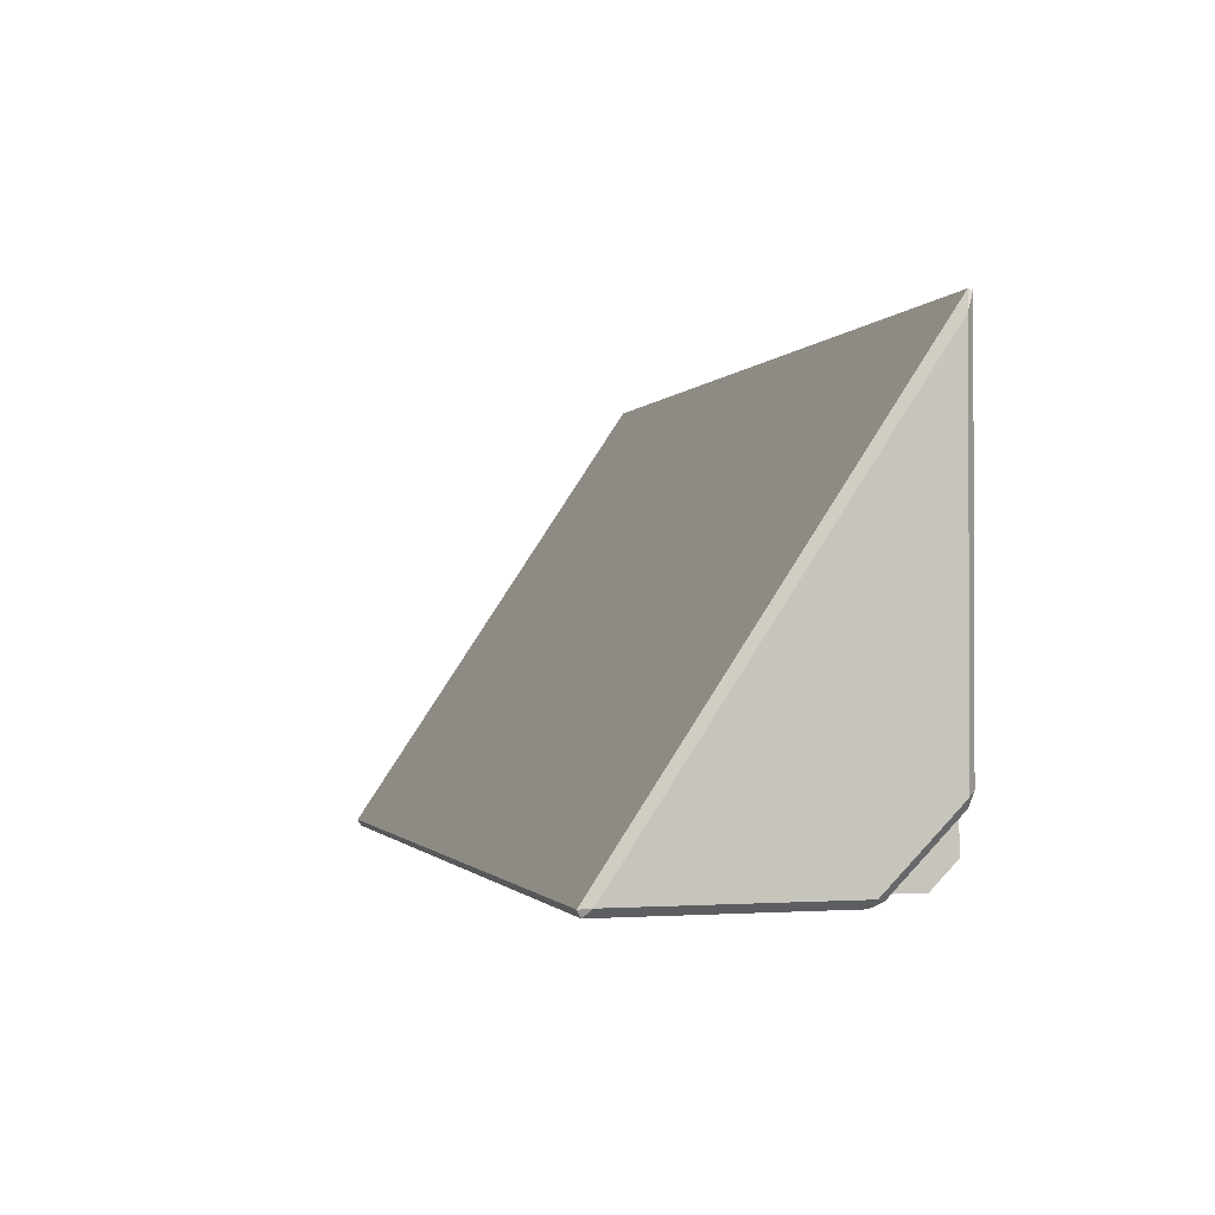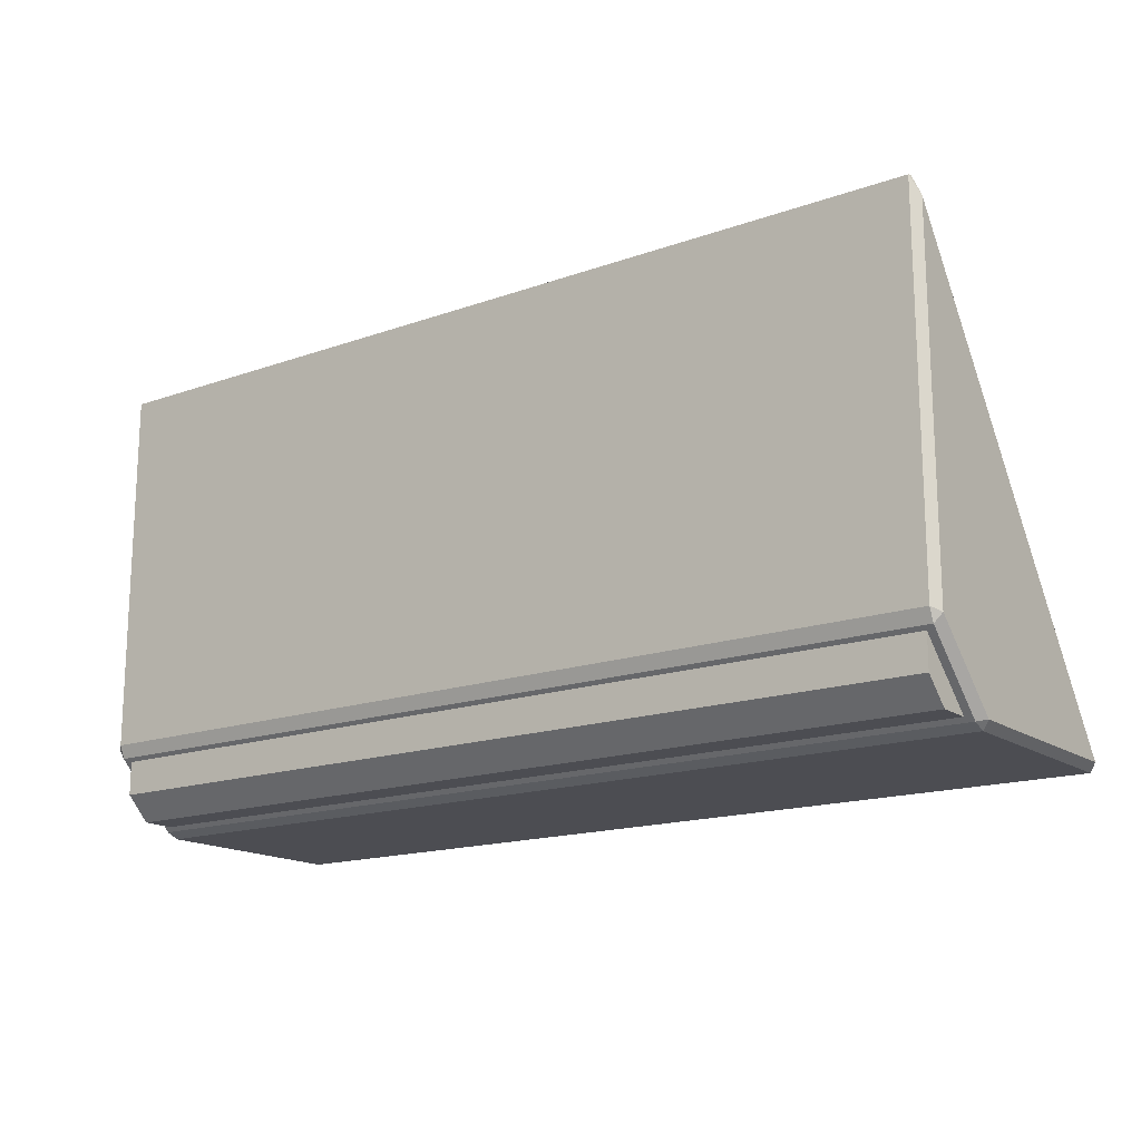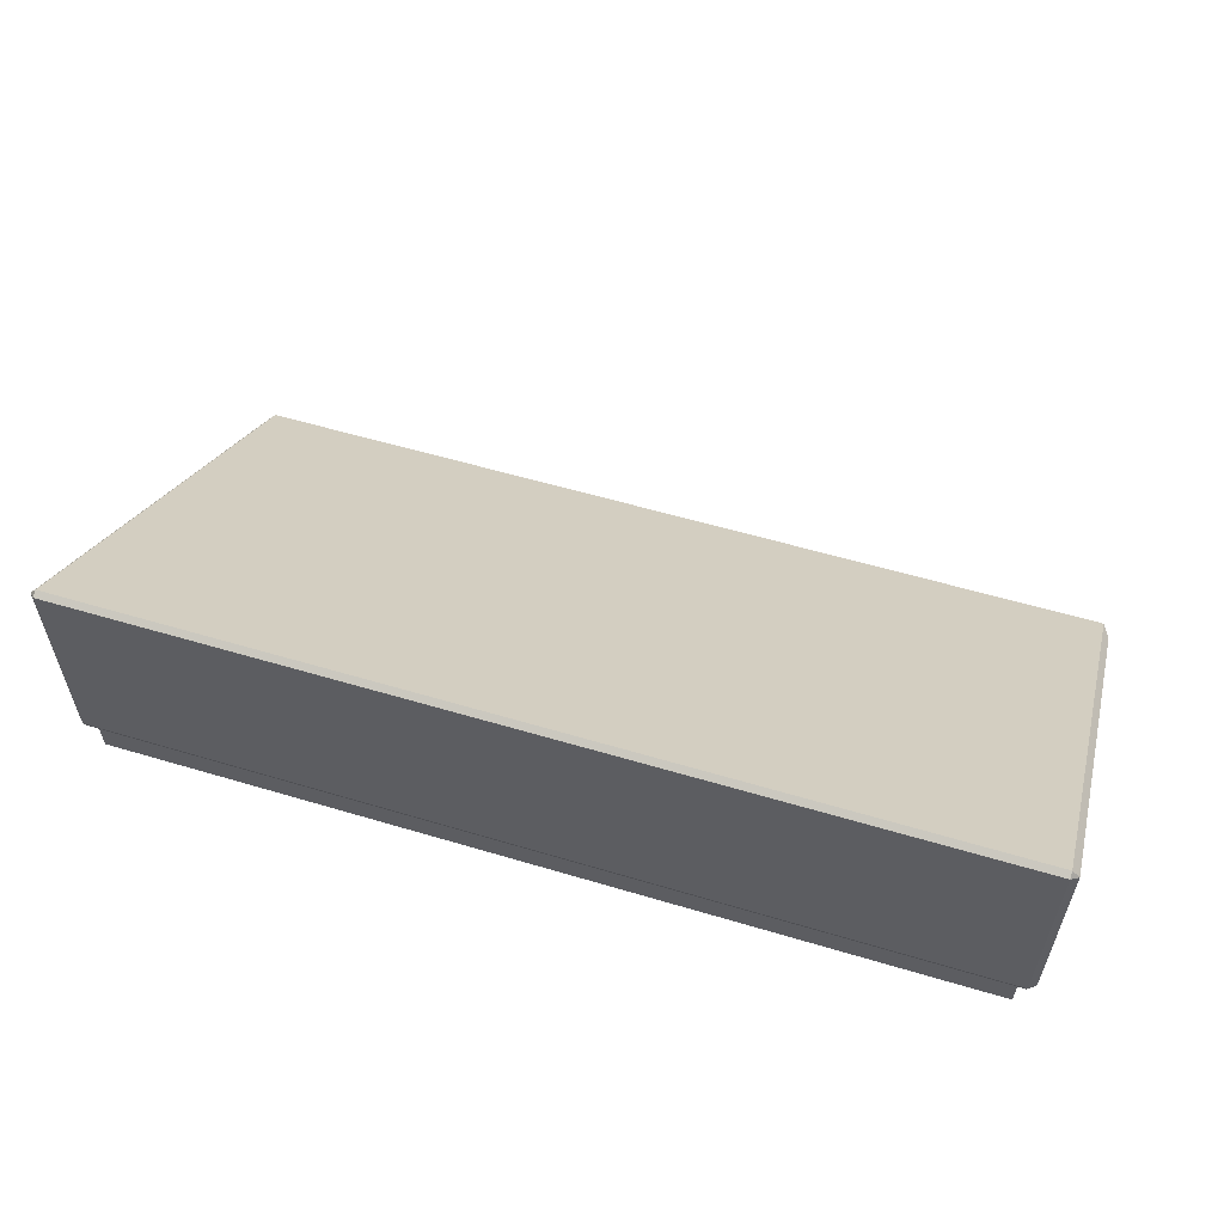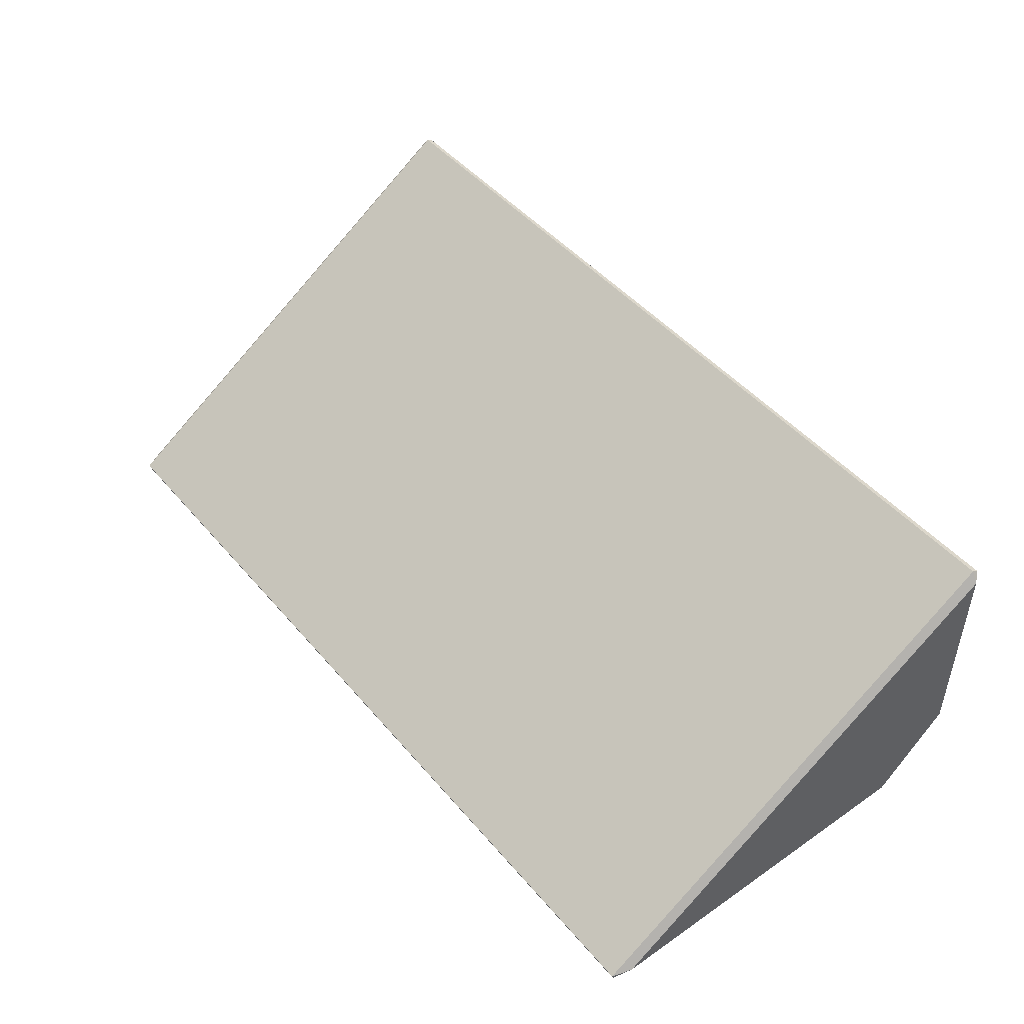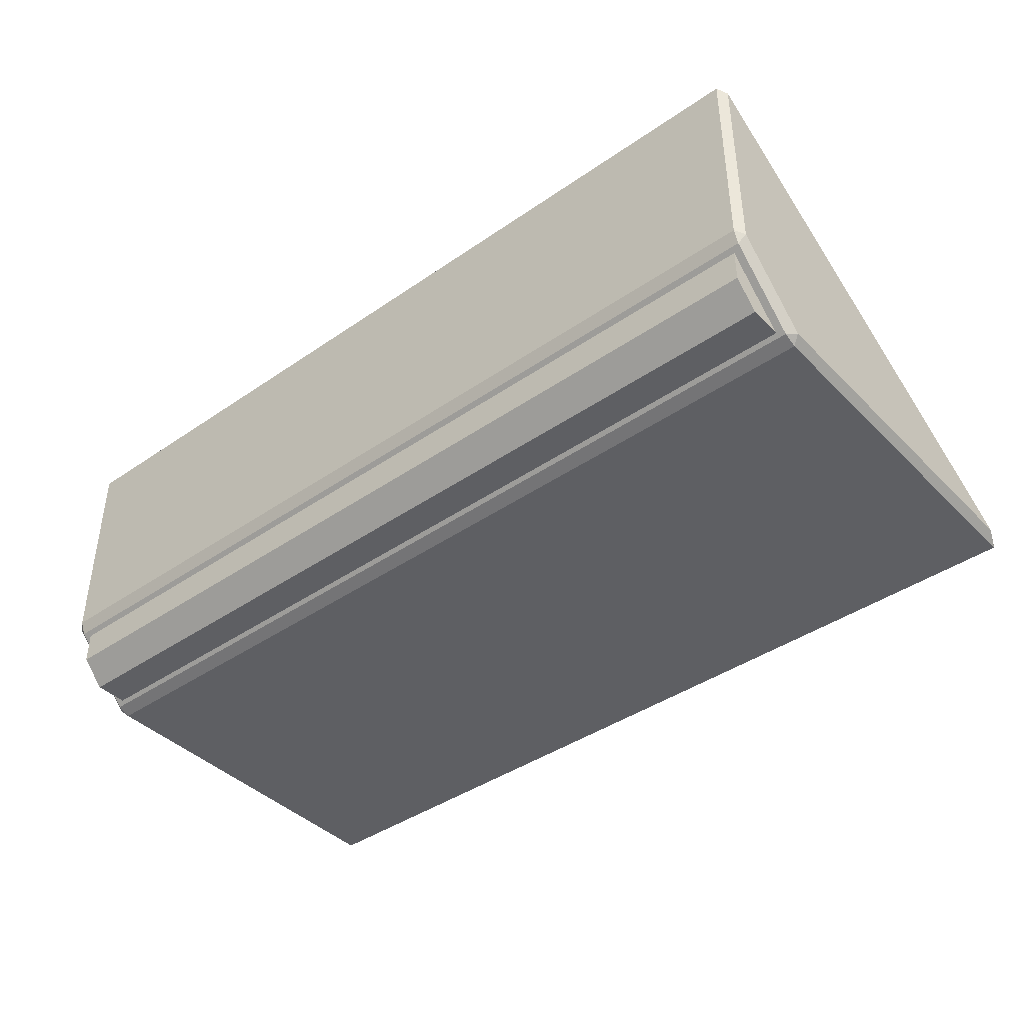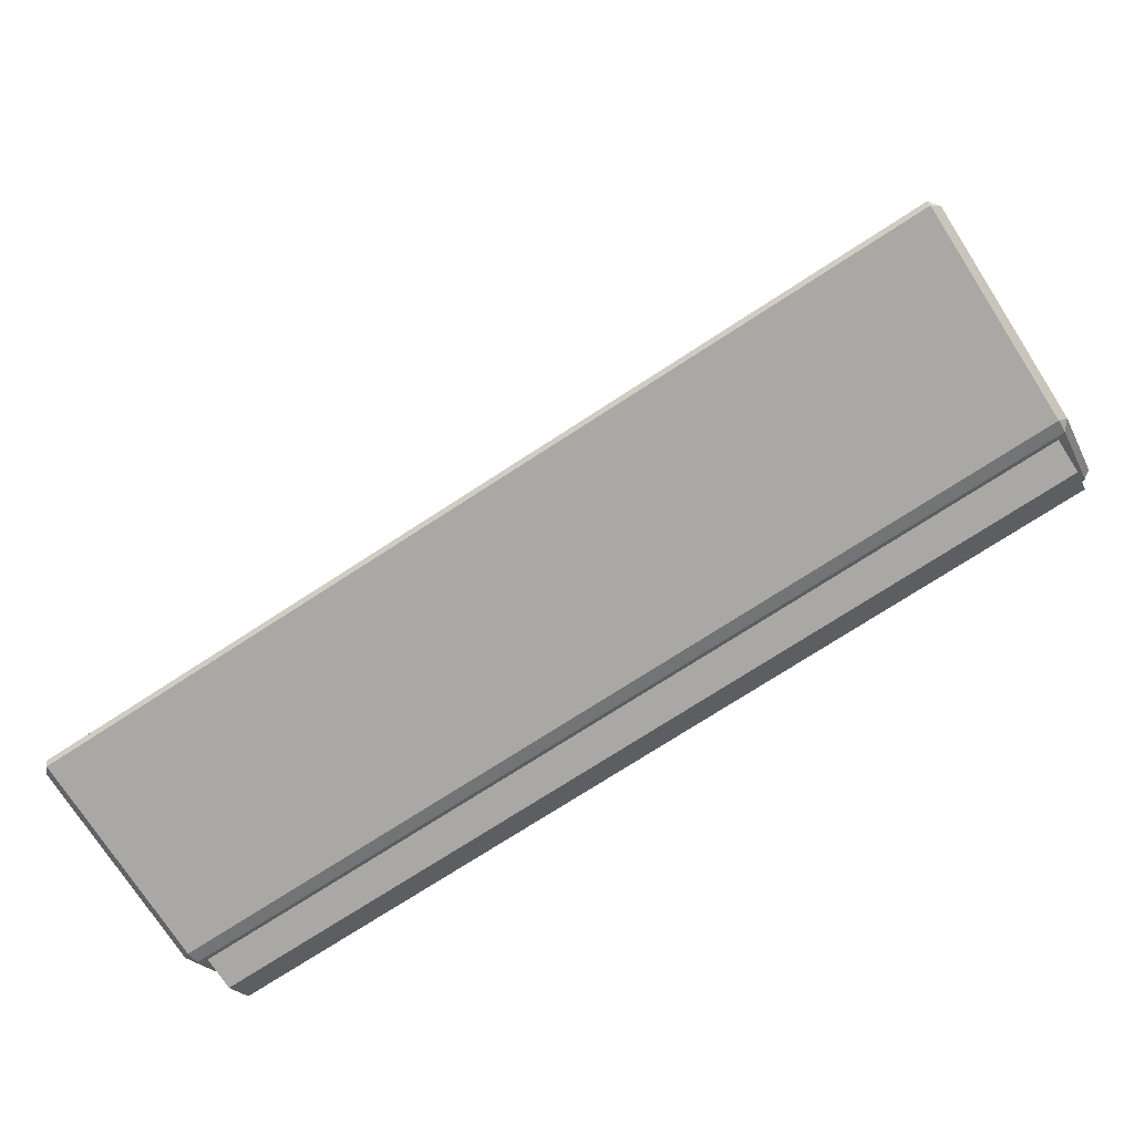
<metadata>
{"format":"obj","ext":"obj","renderer":"f3d","projection":"perspective","resolution":1024,"background":"white","views":[{"elev":-1.2,"azim":-105.9,"up":"+Z"},{"elev":-16.4,"azim":35.9,"up":"+Z"},{"elev":56.8,"azim":-162.7,"up":"+Y"},{"elev":47.0,"azim":52.0,"up":"+Y"},{"elev":-41.3,"azim":-140.1,"up":"+Y"},{"elev":-74.9,"azim":-147.1,"up":"+Z"}]}
</metadata>
<code>
o TAC_Slope1_1.5_v3
v -1.45 -0.4709 -0.7791
v -1.45 -0.4709 -0.8888
v 1.45 -0.4709 -0.7791
v 1.45 -0.4709 -0.8888
v -1.45 -0.2812 -0.9688
v -1.45 -0.3909 -0.9688
v 1.45 -0.2812 -0.9688
v 1.45 -0.3909 -0.9688
v 1.475 -0.2677 -0.9823
v 1.475 -0.225 -1
v 1.5 -0.2396 -0.975
v 1.5 -0.475 -0.7396
v 1.475 -0.5 -0.725
v 1.475 -0.4823 -0.7677
v -1.475 -0.225 -1
v -1.475 -0.2677 -0.9823
v -1.5 -0.2396 -0.975
v 1.5 0.4533 -0.975
v 1.475 0.475 -1
v 1.475 0.4861 -0.9792
v 1.5 -0.475 0.4174
v 1.475 -0.4861 0.4792
v 1.475 -0.5 0.475
v -1.475 -0.4823 -0.7677
v -1.475 -0.5 -0.725
v -1.5 -0.475 -0.7396
v -1.5 0.4533 -0.975
v -1.475 0.4861 -0.9792
v -1.475 0.475 -1
v -1.5 -0.475 0.4174
v -1.475 -0.5 0.475
v -1.475 -0.4861 0.4792
f 1 2 3
f 3 2 4
f 1 5 2
f 2 5 6
f 7 8 5
f 5 8 6
f 8 4 6
f 6 4 2
f 3 4 7
f 7 4 8
f 9 10 11
f 12 13 14
f 15 16 17
f 18 19 20
f 21 22 23
f 24 25 26
f 27 28 29
f 28 20 29
f 29 20 19
f 17 27 15
f 15 27 29
f 30 31 32
f 23 22 31
f 31 22 32
f 27 30 28
f 28 30 32
f 31 30 25
f 25 30 26
f 17 16 26
f 26 16 24
f 24 14 25
f 25 14 13
f 12 21 13
f 13 21 23
f 22 21 20
f 20 21 18
f 19 18 10
f 10 18 11
f 10 9 15
f 15 9 16
f 12 14 11
f 11 14 9
f 19 10 29
f 29 10 15
f 17 26 27
f 27 26 30
f 31 25 23
f 23 25 13
f 22 20 32
f 32 20 28
f 1 24 5
f 5 24 16
f 5 16 9
f 1 3 24
f 24 3 14
f 14 3 7
f 14 7 9
f 9 7 5
f 21 12 18
f 18 12 11

</code>
